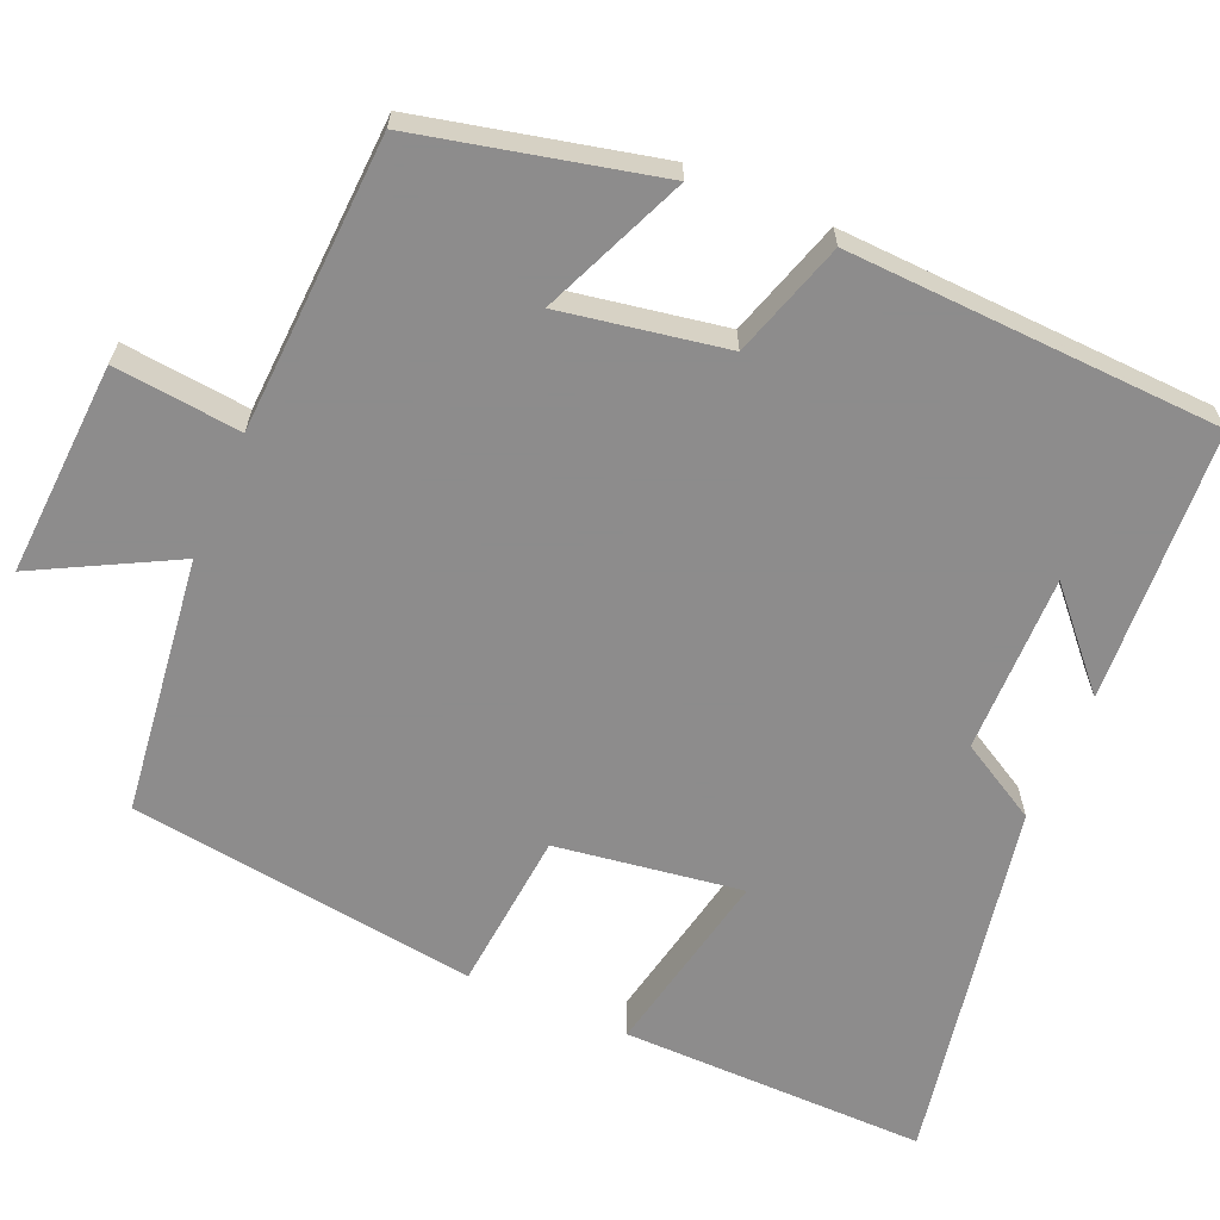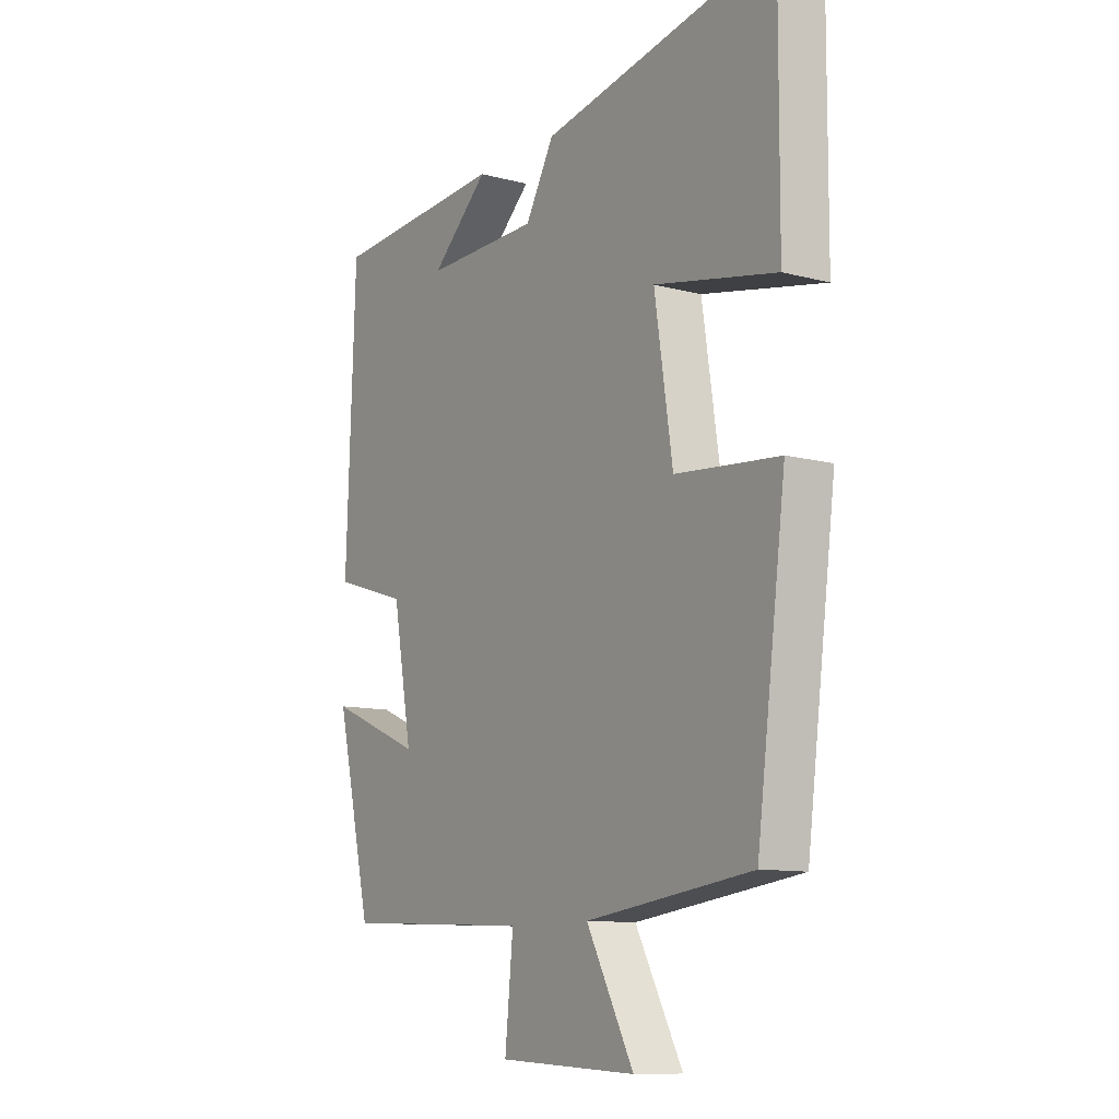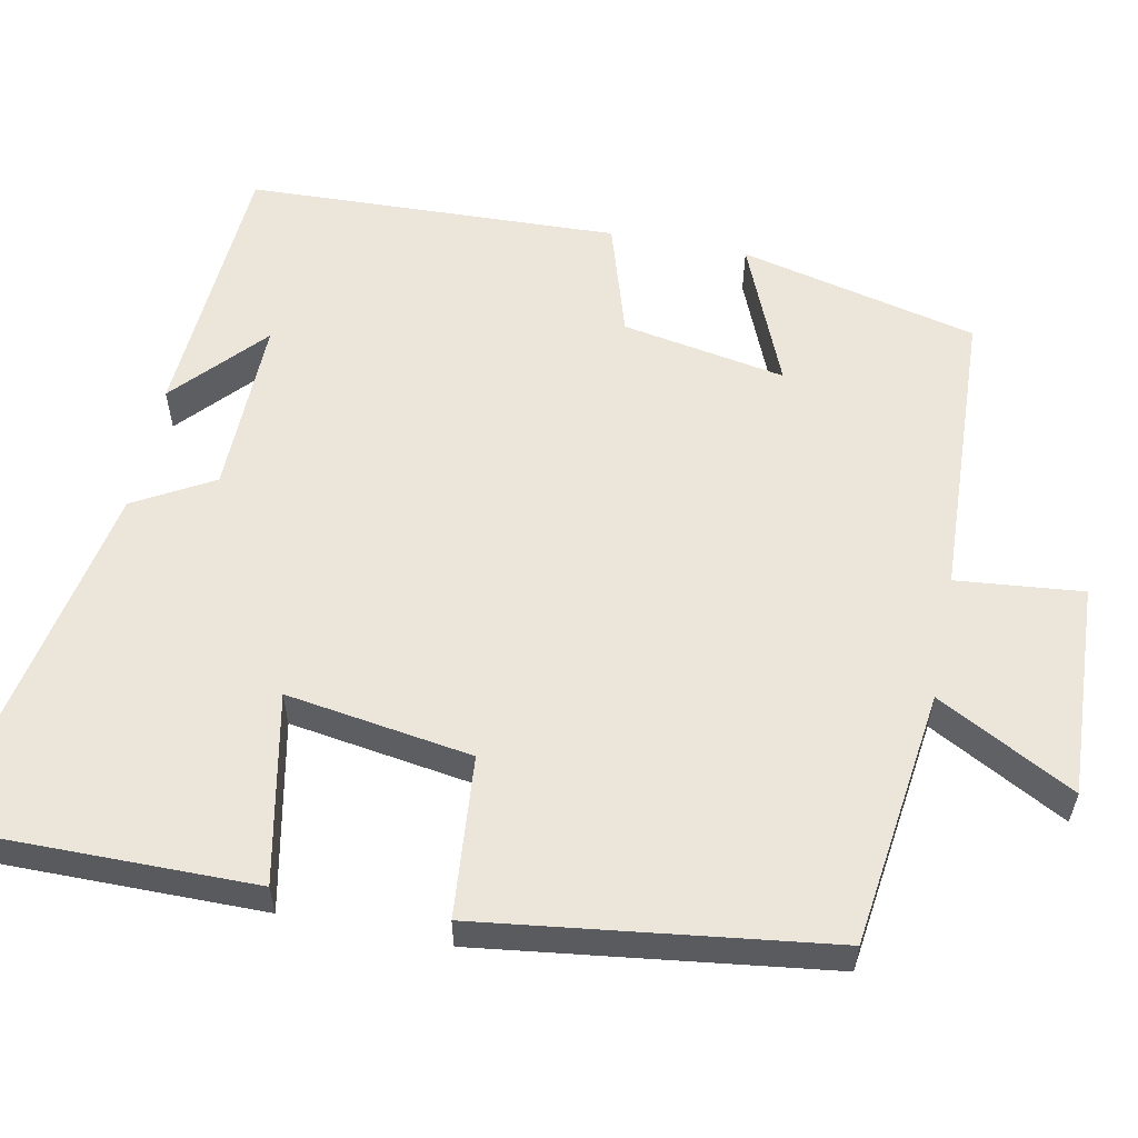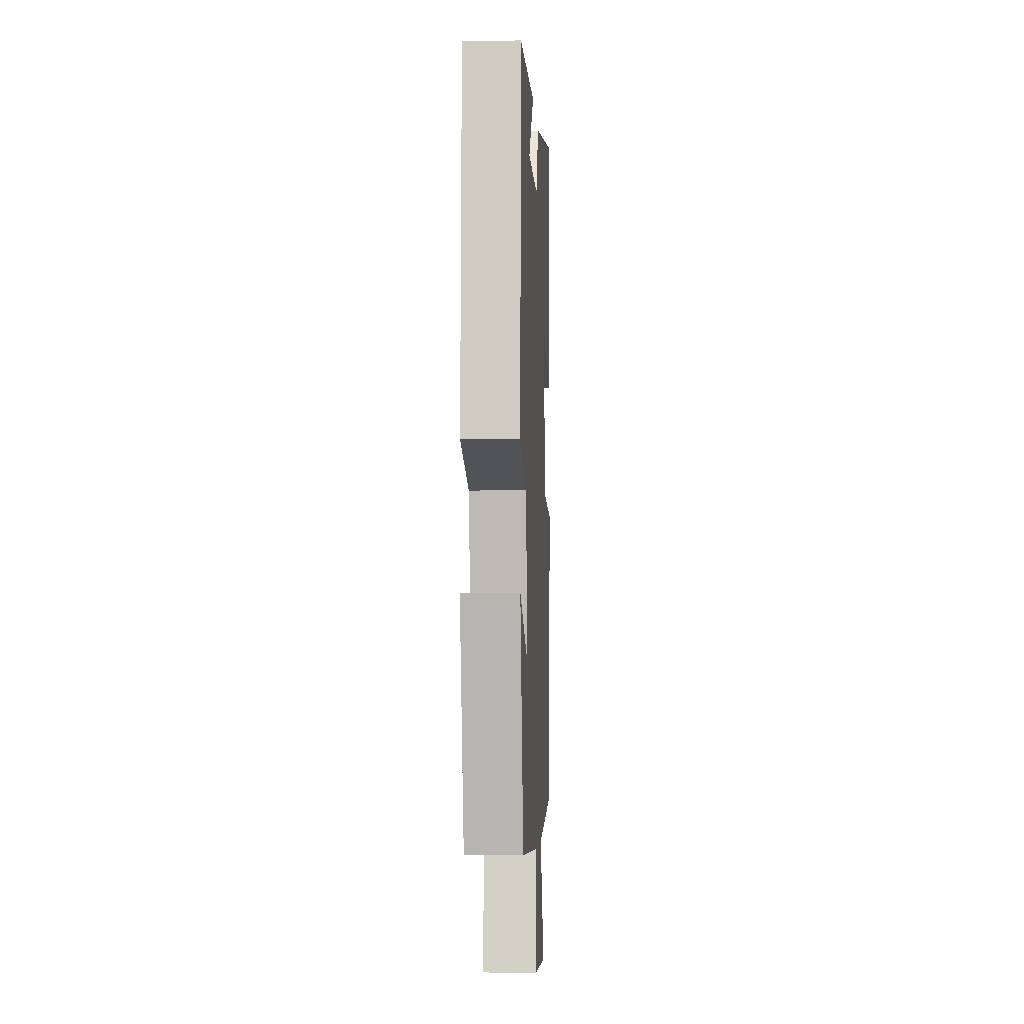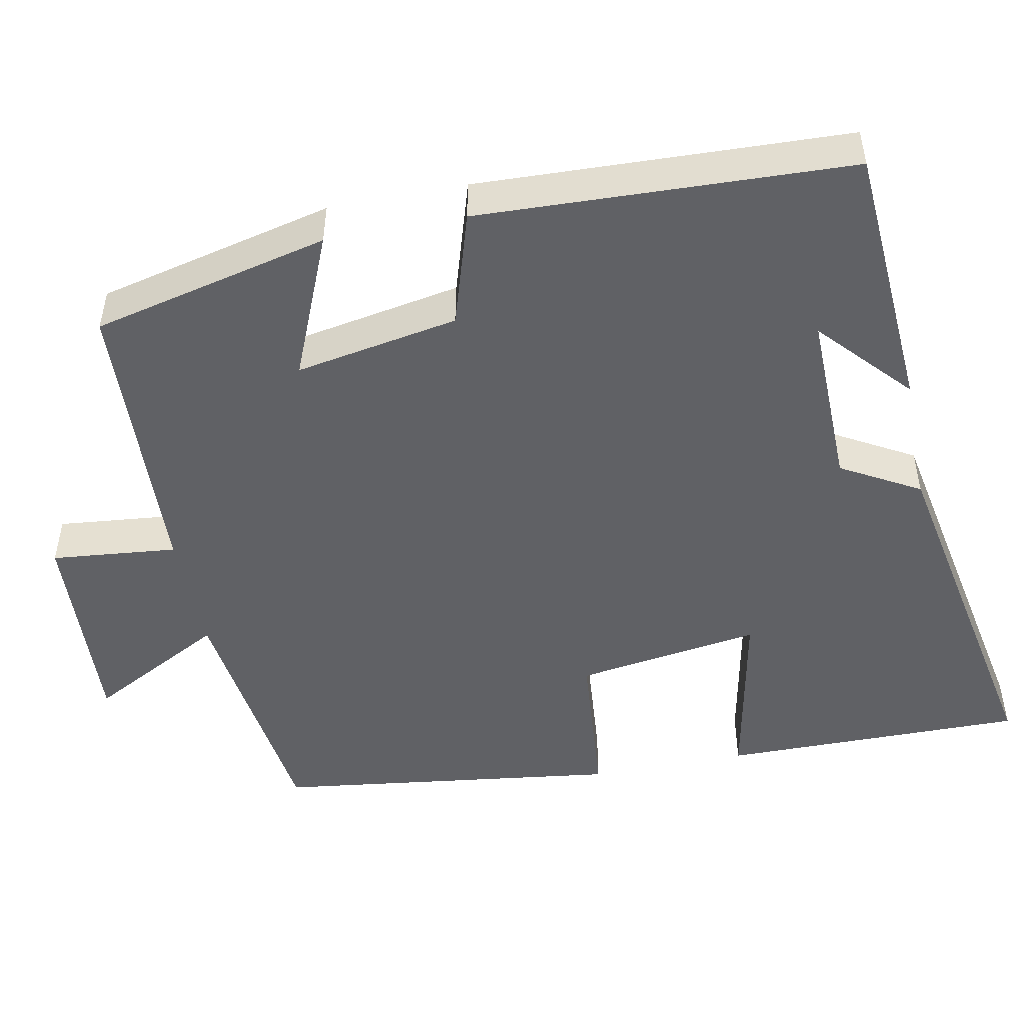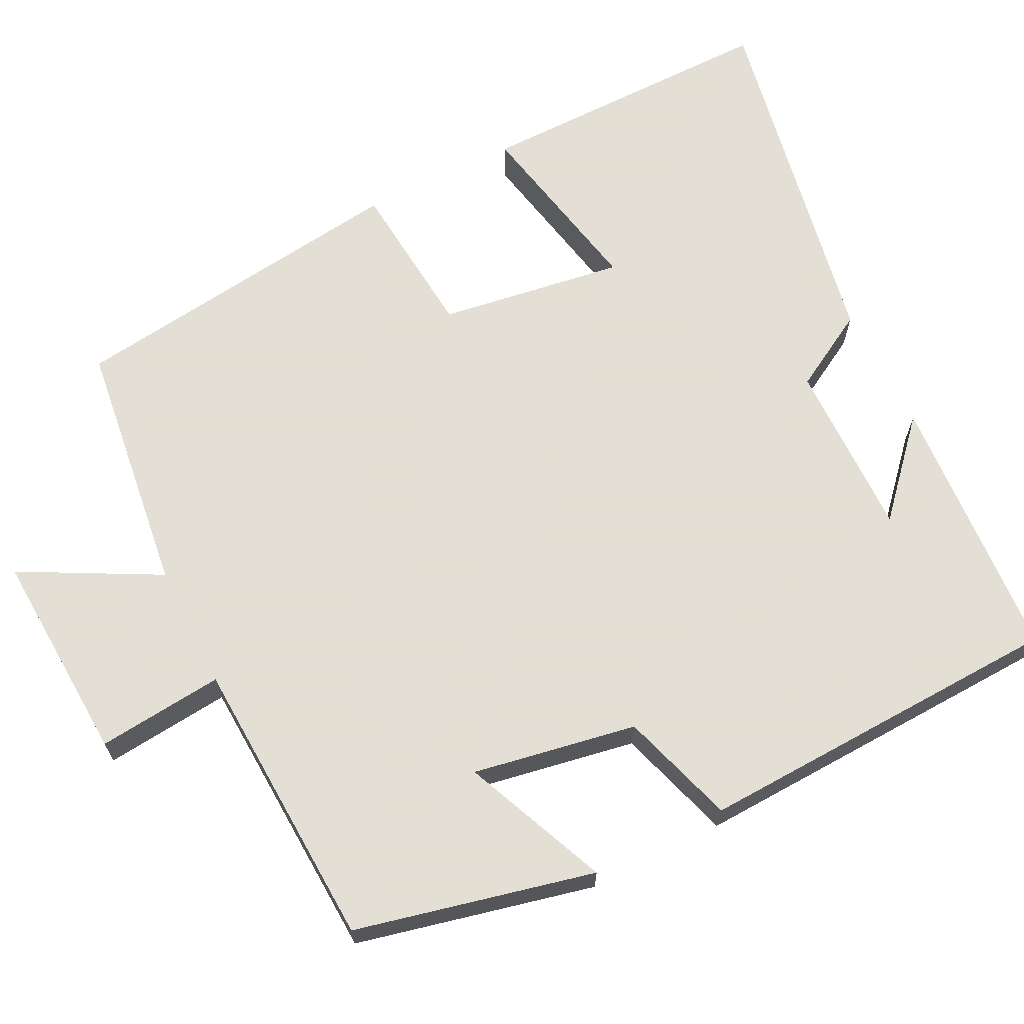
<metadata>
{"format":"obj","ext":"obj","renderer":"f3d","projection":"perspective","resolution":1024,"background":"white","views":[{"elev":-64.3,"azim":-113.6,"up":"+Y"},{"elev":-10.8,"azim":56.6,"up":"+Z"},{"elev":57.4,"azim":101.3,"up":"+Y"},{"elev":-4.7,"azim":-87.1,"up":"+Z"},{"elev":-49.0,"azim":-78.9,"up":"+Y"},{"elev":66.3,"azim":-116.8,"up":"+Y"}]}
</metadata>
<code>
v -0.428 0.07 -0.483
v -0.5 0.07 -0.178
v -0.314 0.07 -0.256
v -0.352 0.07 -0.046
v -0.5 0.07 0
v -0.482 0.07 0.477
v -0.134 0.07 0.5
v -0.249 0.07 0.395
v -0.021 0.07 0.399
v 0.036 0.07 0.5
v 0.502 0.07 0.589
v 0.5 0.07 0.197
v 0.258 0.07 0.245
v 0.294 0.07 0.007
v 0.5 0.07 -0.011
v 0.442 0.07 -0.457
v 0.113 0.07 -0.5
v 0.207 0.07 -0.676
v -0.067 0.07 -0.662
v -0.051 0.07 -0.5
v -0.428 0 -0.483
v -0.5 0 -0.178
v -0.314 0 -0.256
v -0.352 0 -0.046
v -0.5 0 0
v -0.482 0 0.477
v -0.134 0 0.5
v -0.249 0 0.395
v -0.021 0 0.399
v 0.036 0 0.5
v 0.502 0 0.589
v 0.5 0 0.197
v 0.258 0 0.245
v 0.294 0 0.007
v 0.5 0 -0.011
v 0.442 0 -0.457
v 0.113 0 -0.5
v 0.207 0 -0.676
v -0.067 0 -0.662
v -0.051 0 -0.5
f 17 18 19 20
f 17 20 1
f 16 17 1
f 15 16 1
f 14 15 1
f 13 14 1
f 11 12 13
f 10 11 13
f 9 10 13
f 8 9 13
f 6 7 8
f 4 5 6 8
f 3 4 8 13
f 1 2 3
f 1 3 13
f 40 39 38 37
f 21 40 37
f 21 37 36
f 21 36 35
f 21 35 34
f 21 34 33
f 33 32 31
f 33 31 30
f 33 30 29
f 33 29 28
f 28 27 26
f 28 26 25 24
f 33 28 24 23
f 23 22 21
f 33 23 21
f 1 21 22 2
f 2 22 23 3
f 3 23 24 4
f 4 24 25 5
f 5 25 26 6
f 6 26 27 7
f 7 27 28 8
f 8 28 29 9
f 9 29 30 10
f 10 30 31 11
f 11 31 32 12
f 12 32 33 13
f 13 33 34 14
f 14 34 35 15
f 15 35 36 16
f 16 36 37 17
f 17 37 38 18
f 18 38 39 19
f 19 39 40 20
f 20 40 21 1

</code>
